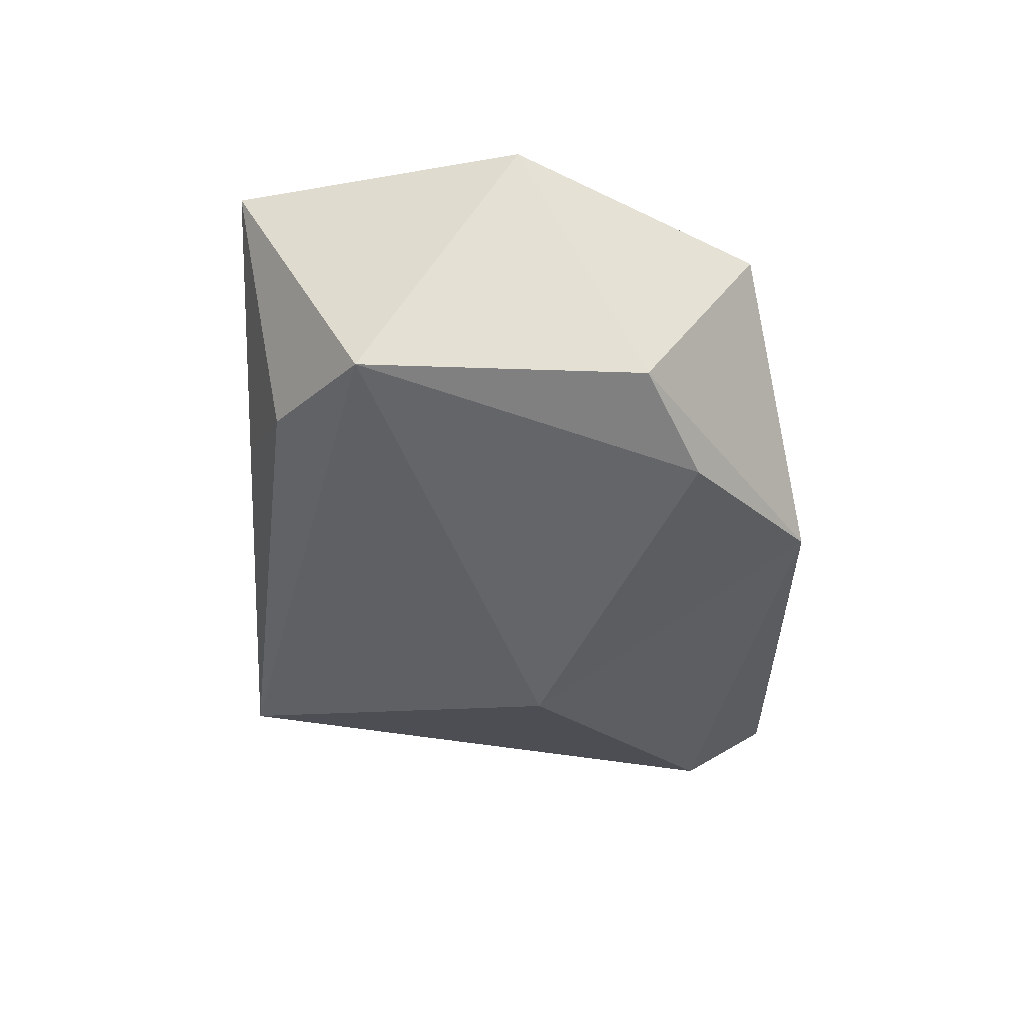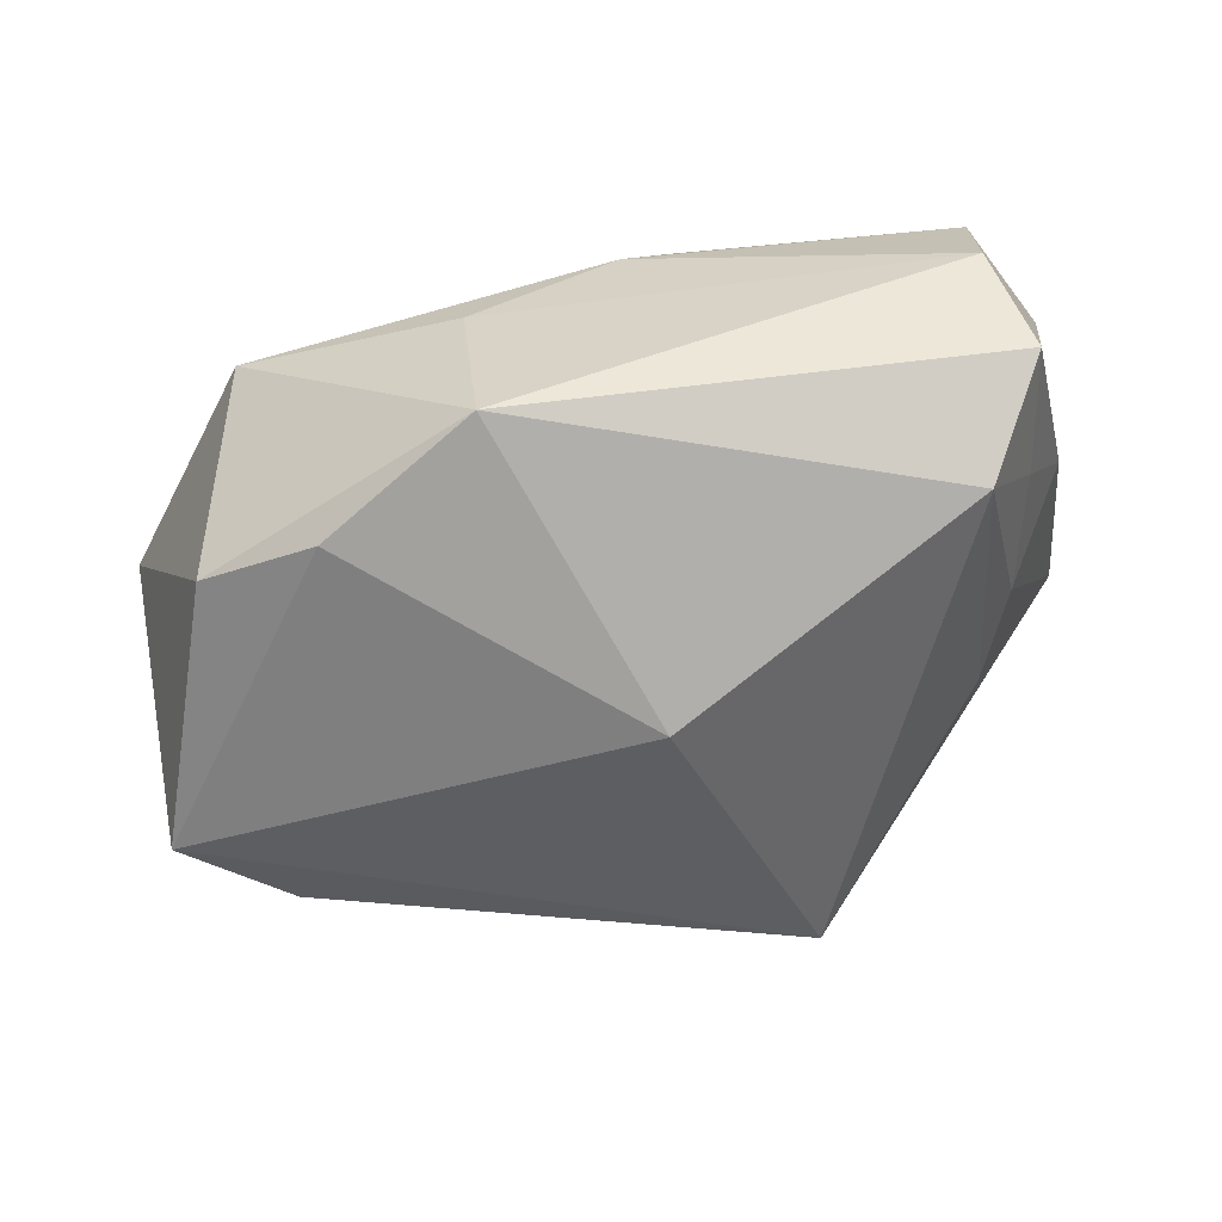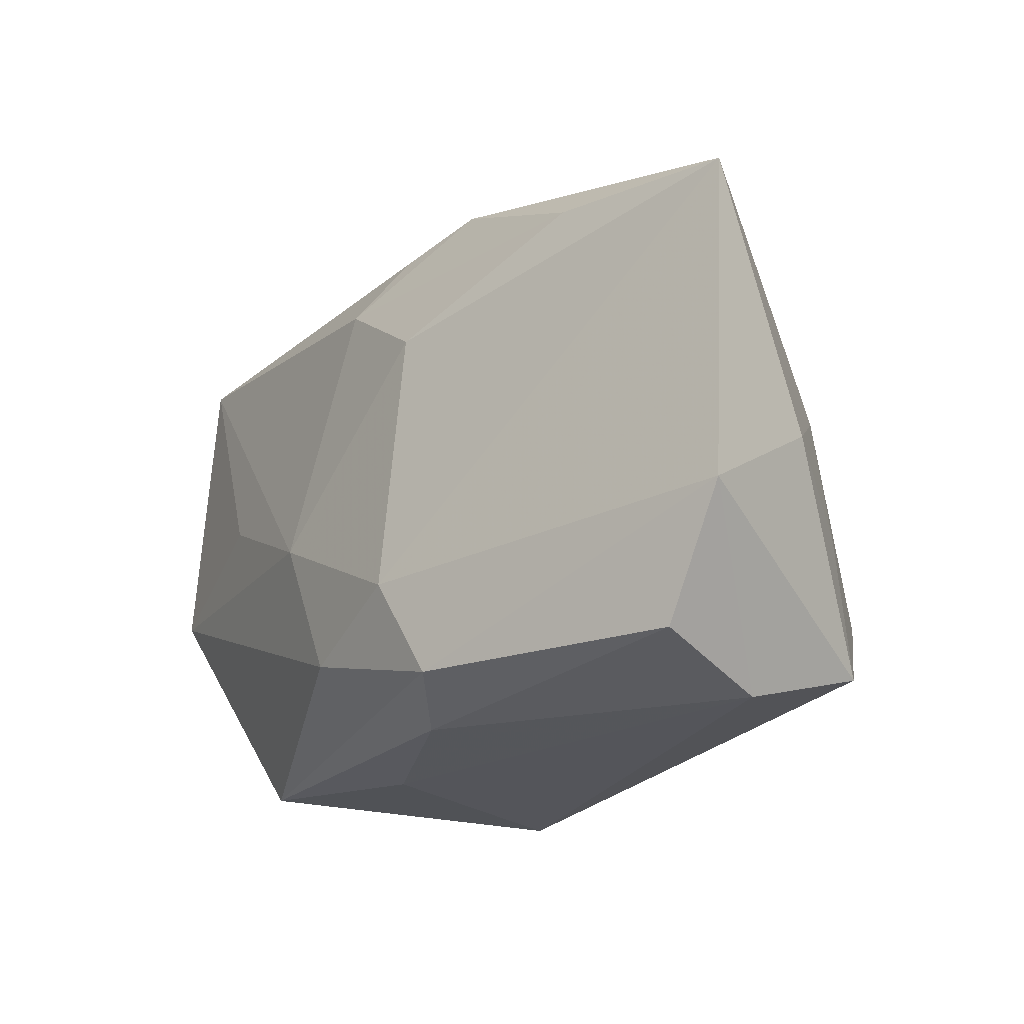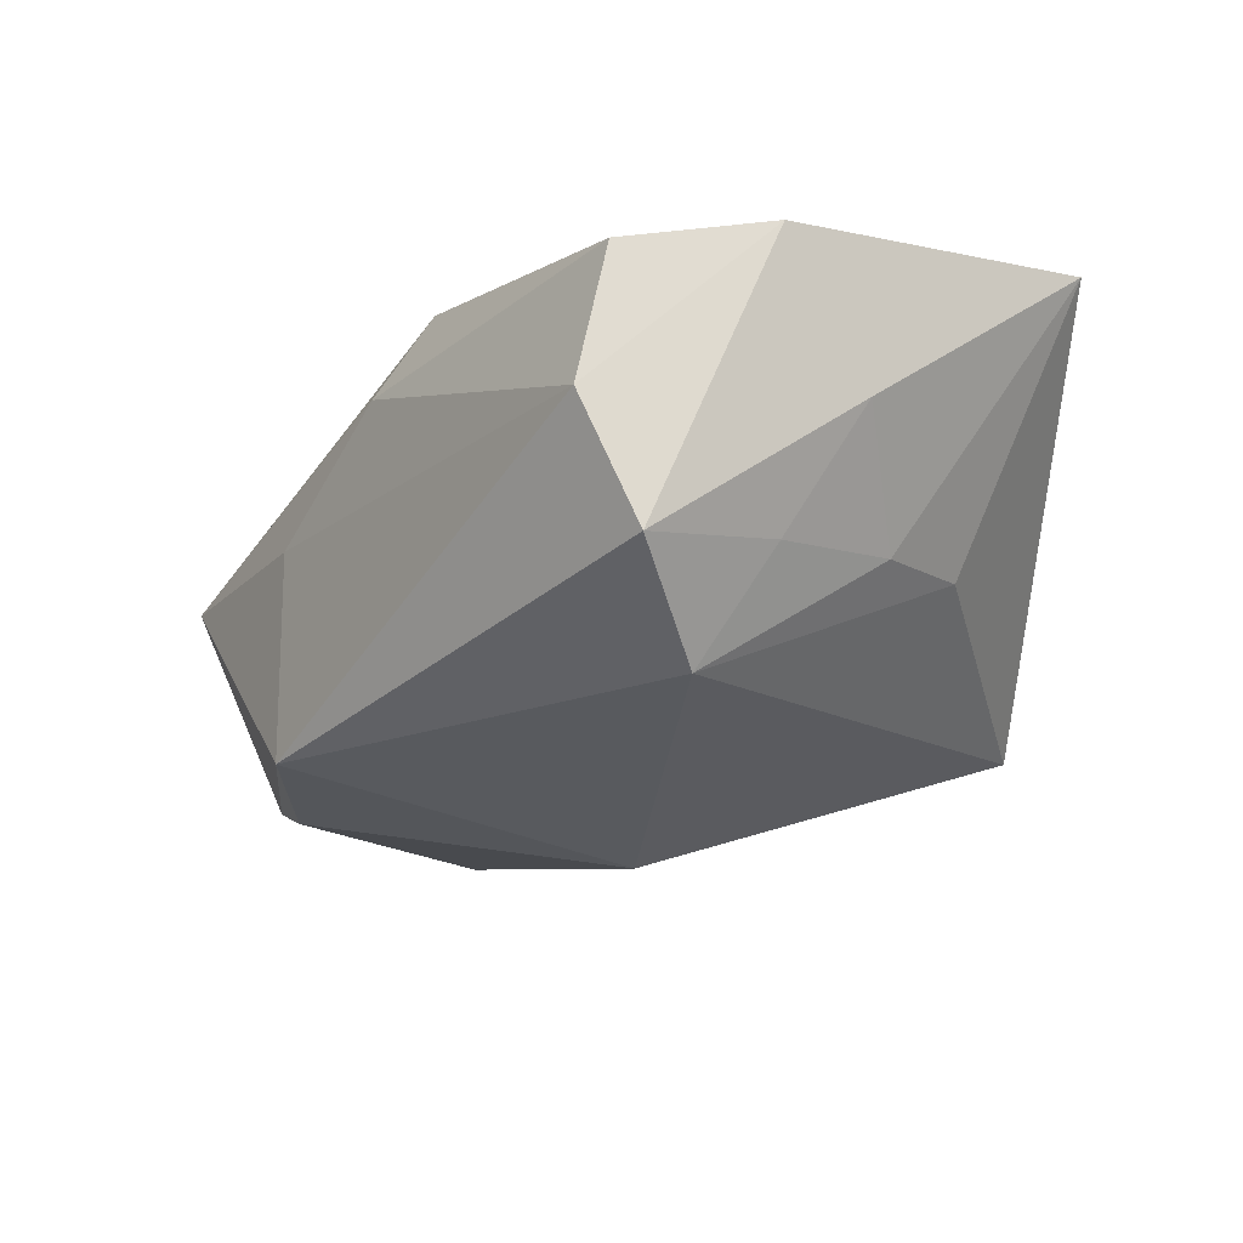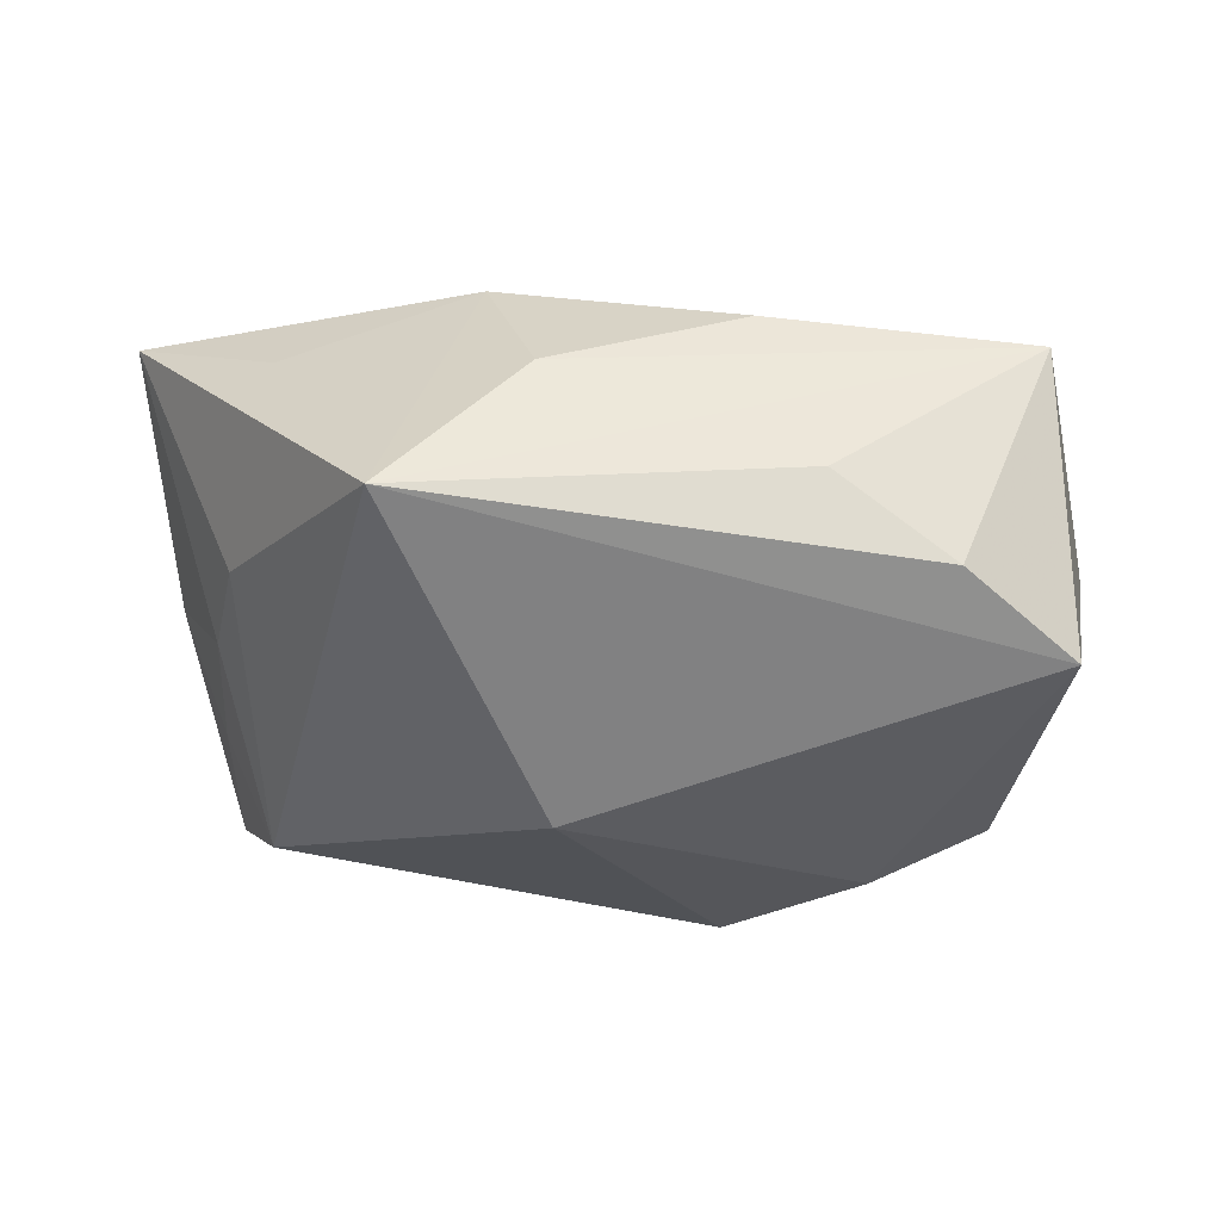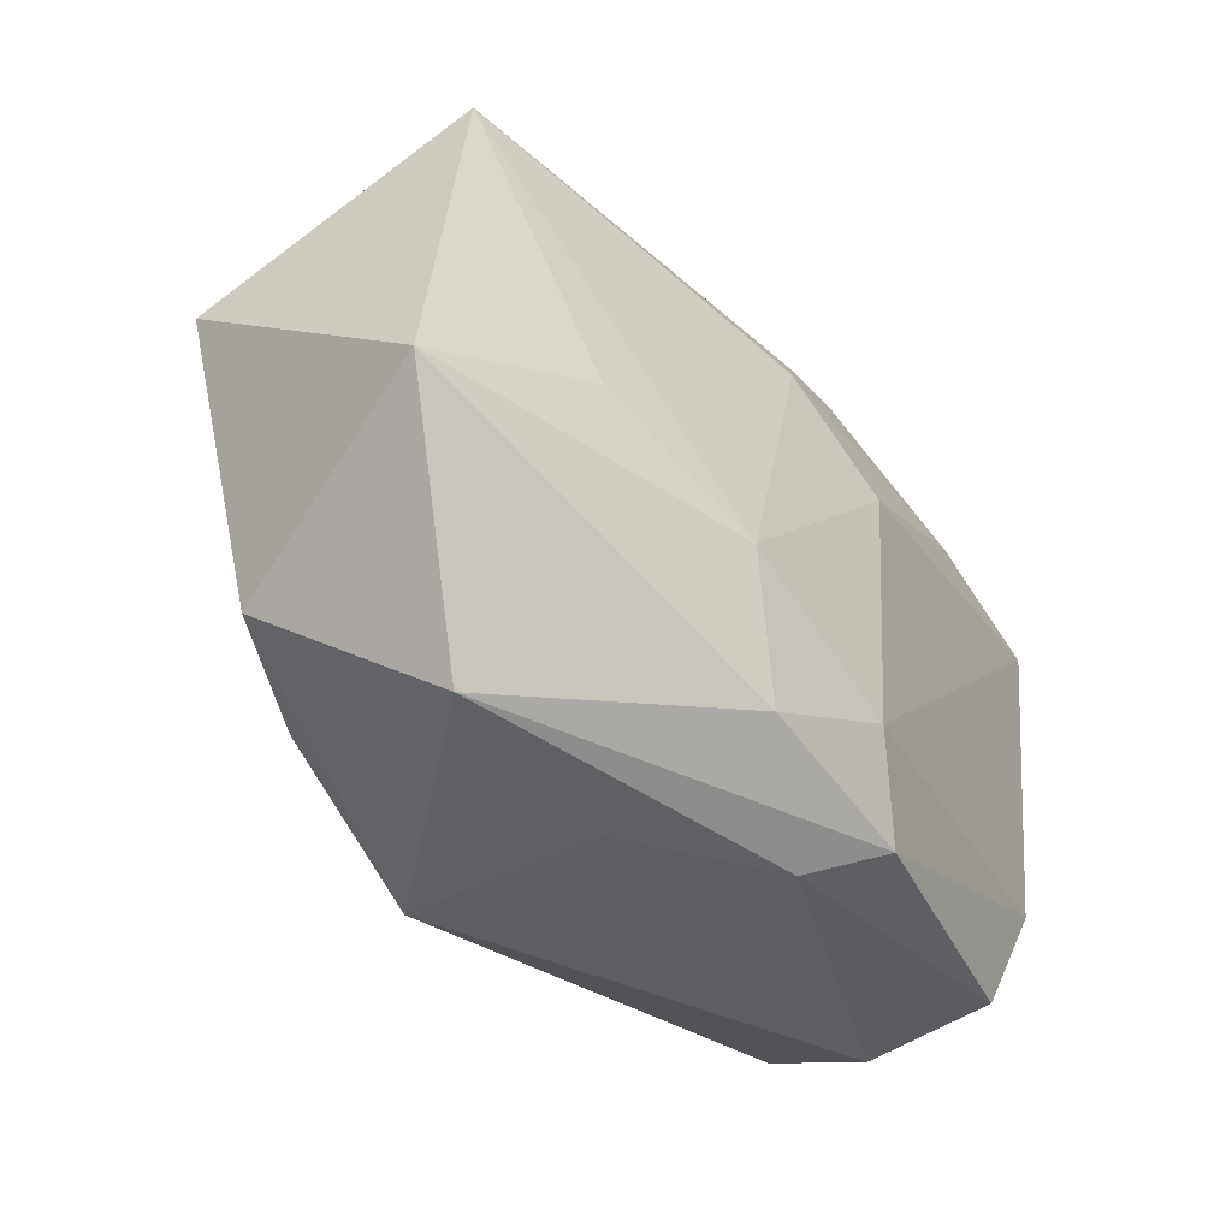
<metadata>
{"format":"obj","ext":"obj","renderer":"f3d","projection":"perspective","resolution":1024,"background":"white","views":[{"elev":-43.1,"azim":-85.0,"up":"+Z"},{"elev":-56.1,"azim":4.0,"up":"+Z"},{"elev":-23.4,"azim":40.7,"up":"+Y"},{"elev":-12.2,"azim":53.4,"up":"+Z"},{"elev":-42.3,"azim":-176.3,"up":"+Z"},{"elev":-34.3,"azim":-63.1,"up":"+Y"}]}
</metadata>
<code>
v -0.03682 0.02236 0.005046
v -0.01407 0.02519 0.007177
v -0.005337 0.01637 0.01621
v 0.0362 -0.01265 0.0182
v 0.001278 -0.02406 0.01204
v 0.005761 -0.0214 0.01804
v 0.02901 0.009453 -0.002828
v 0.02863 -0.0149 -0.01224
v -0.02162 -0.01651 -0.01722
v -0.01316 -0.00503 0.01594
v 0.001598 -0.01298 0.0193
v 0.002778 0.0275 0.0007671
v -0.009269 -0.01685 0.01529
v -0.02913 -0.02234 0.0008424
v 0.02996 -0.02283 0.01652
v -0.011 -0.02445 0.00256
v 0.007443 0.02297 0.01432
v 0.03159 0.0006604 -0.002691
v 0.03315 -0.02245 -0.004424
v -0.01878 0.02365 -0.008276
v 0.03671 -0.005469 0.006884
v -0.0004133 0.02133 0.0142
v -0.02644 0.002087 0.01041
v -0.009107 -0.0257 -0.01469
v 0.01473 0.02838 -0.01268
v 0.02484 0.01995 0.01036
v -0.03712 0.01091 -0.01772
v 0.03279 -0.0105 -0.003163
v 0.02991 -0.0257 0.005657
v -0.03159 -0.01268 -0.01506
v 0.02175 0.01595 0.01869
v -0.04078 -0.002635 0.003686
v -0.02829 0.01909 -0.01464
v 0.003369 -0.0008066 -0.0221
v 0.004209 0.009386 0.0193
v 0.03831 0.01413 0.0193
f 27 25 34
f 25 27 33
f 27 1 33
f 34 25 8
f 25 1 12
f 12 17 25
f 20 1 25
f 25 33 20
f 20 33 1
f 22 17 1
f 1 3 22
f 22 3 17
f 1 23 10
f 10 3 1
f 1 17 2
f 2 12 1
f 17 12 2
f 25 17 26
f 26 36 25
f 17 36 26
f 7 8 25
f 25 36 7
f 11 36 35
f 35 10 11
f 3 10 35
f 19 8 28
f 28 21 19
f 18 7 36
f 36 21 18
f 21 28 18
f 8 7 18
f 18 28 8
f 3 35 31
f 31 35 36
f 17 3 31
f 31 36 17
f 5 15 6
f 9 27 34
f 4 21 36
f 4 36 11
f 19 21 4
f 11 6 4
f 6 15 4
f 19 4 29
f 29 4 15
f 15 5 29
f 14 5 6
f 27 9 30
f 13 14 6
f 13 6 11
f 11 10 13
f 16 29 5
f 5 14 16
f 14 13 32
f 32 23 1
f 32 10 23
f 32 13 10
f 32 30 14
f 32 1 27
f 27 30 32
f 29 16 24
f 19 29 24
f 24 8 19
f 24 16 14
f 34 8 24
f 24 9 34
f 24 30 9
f 14 30 24

</code>
